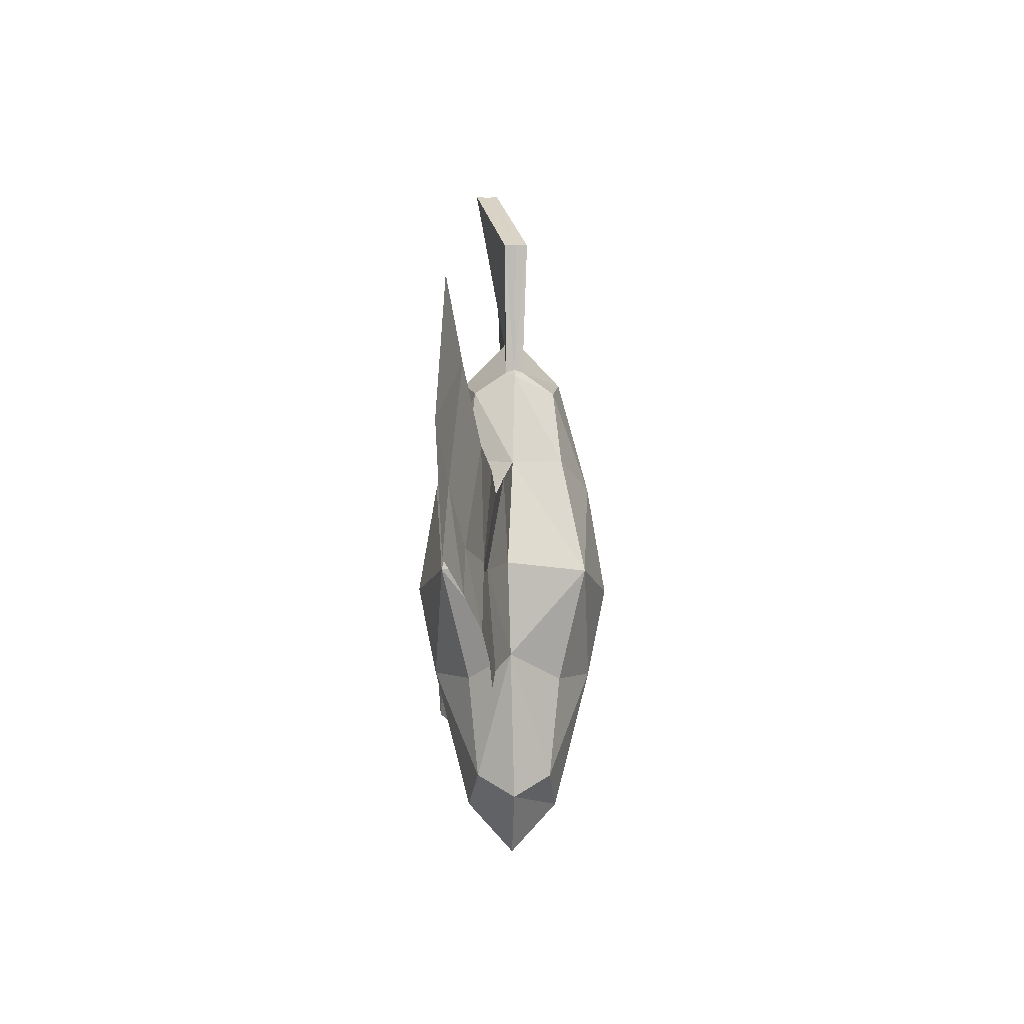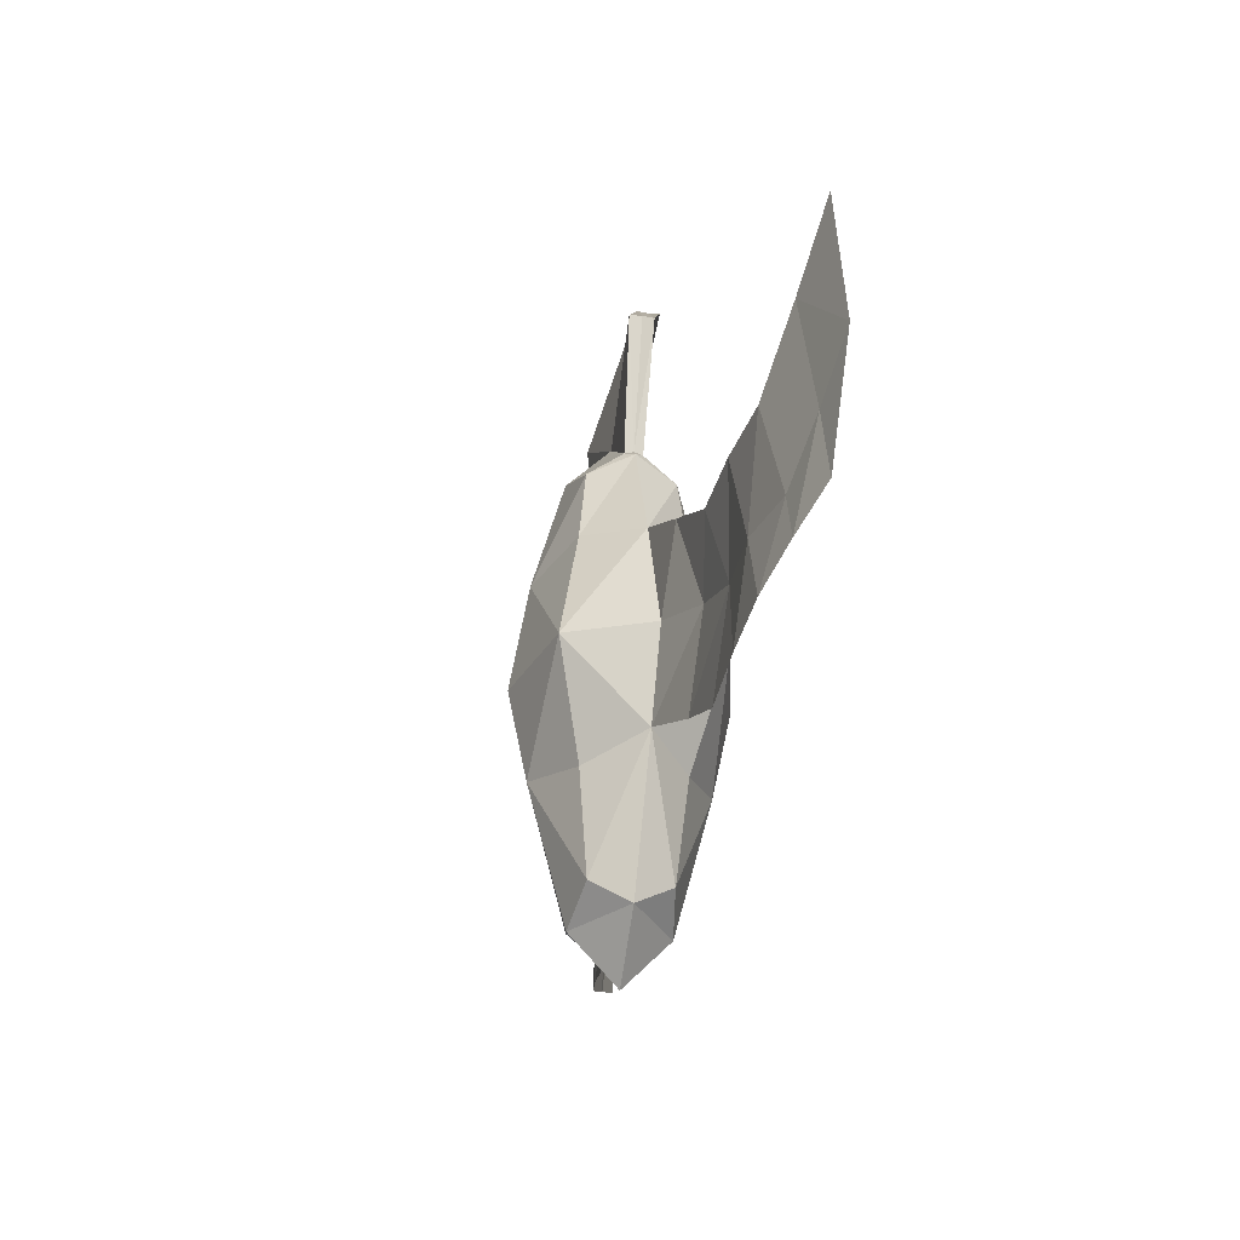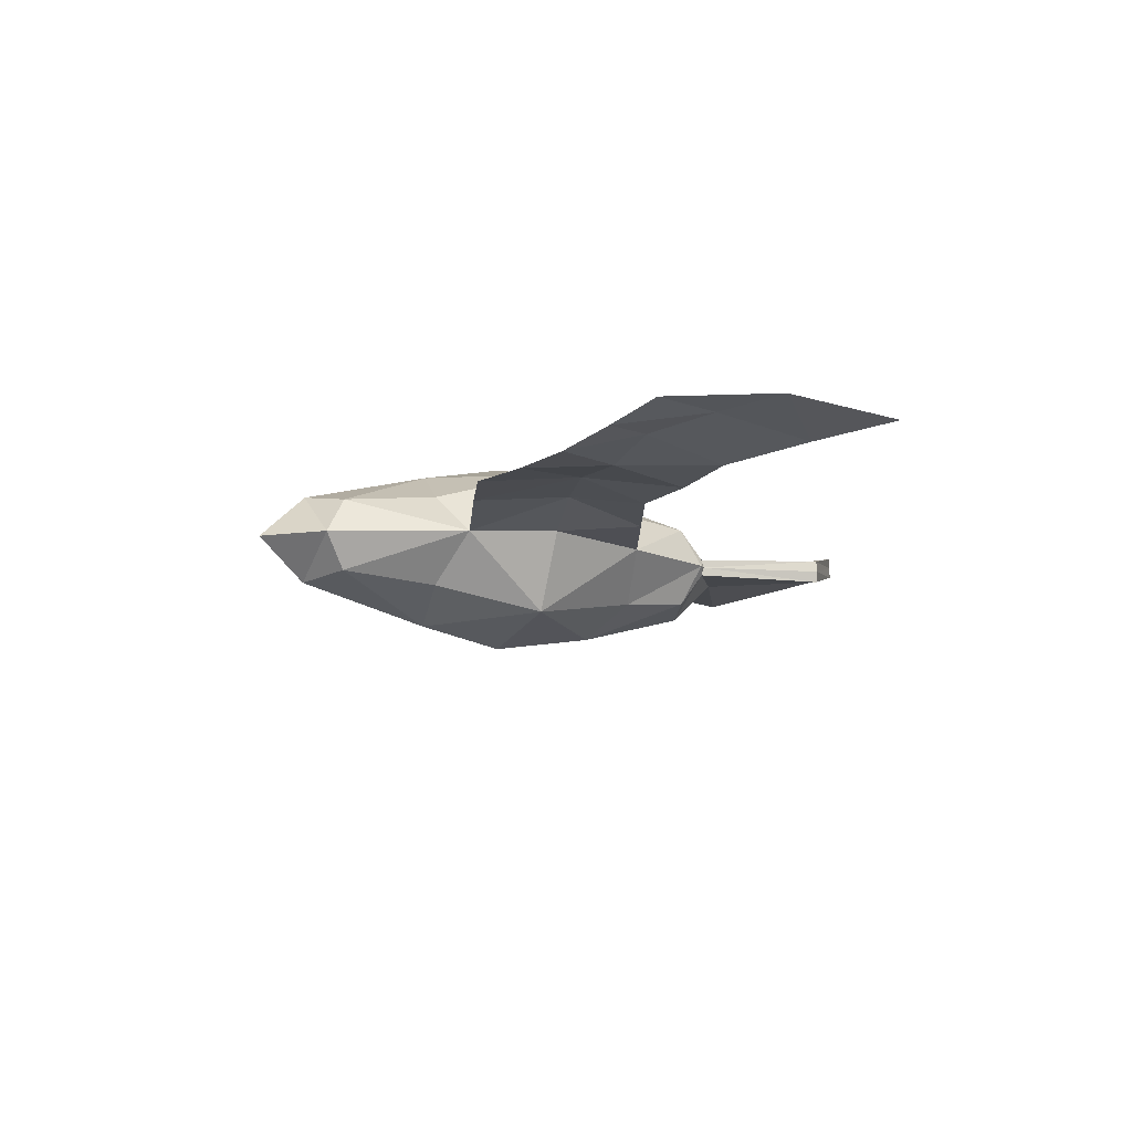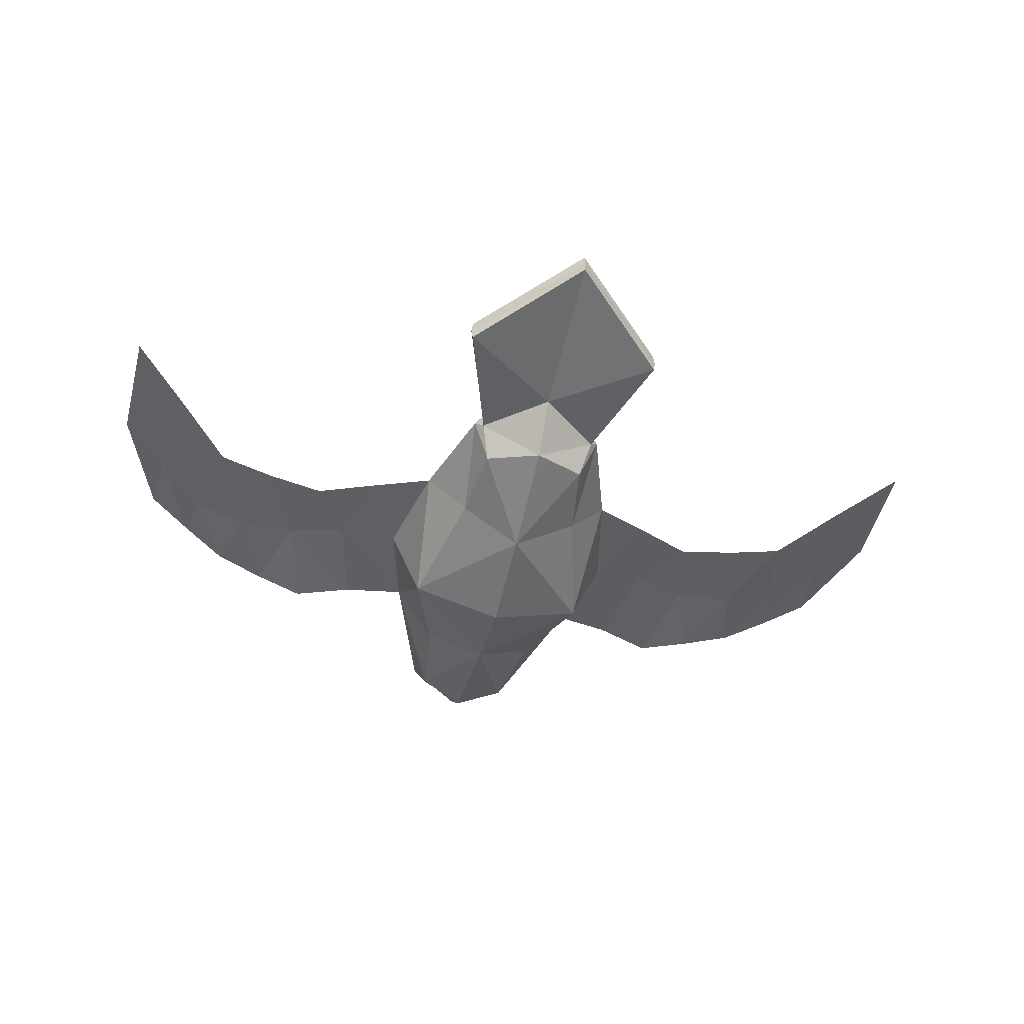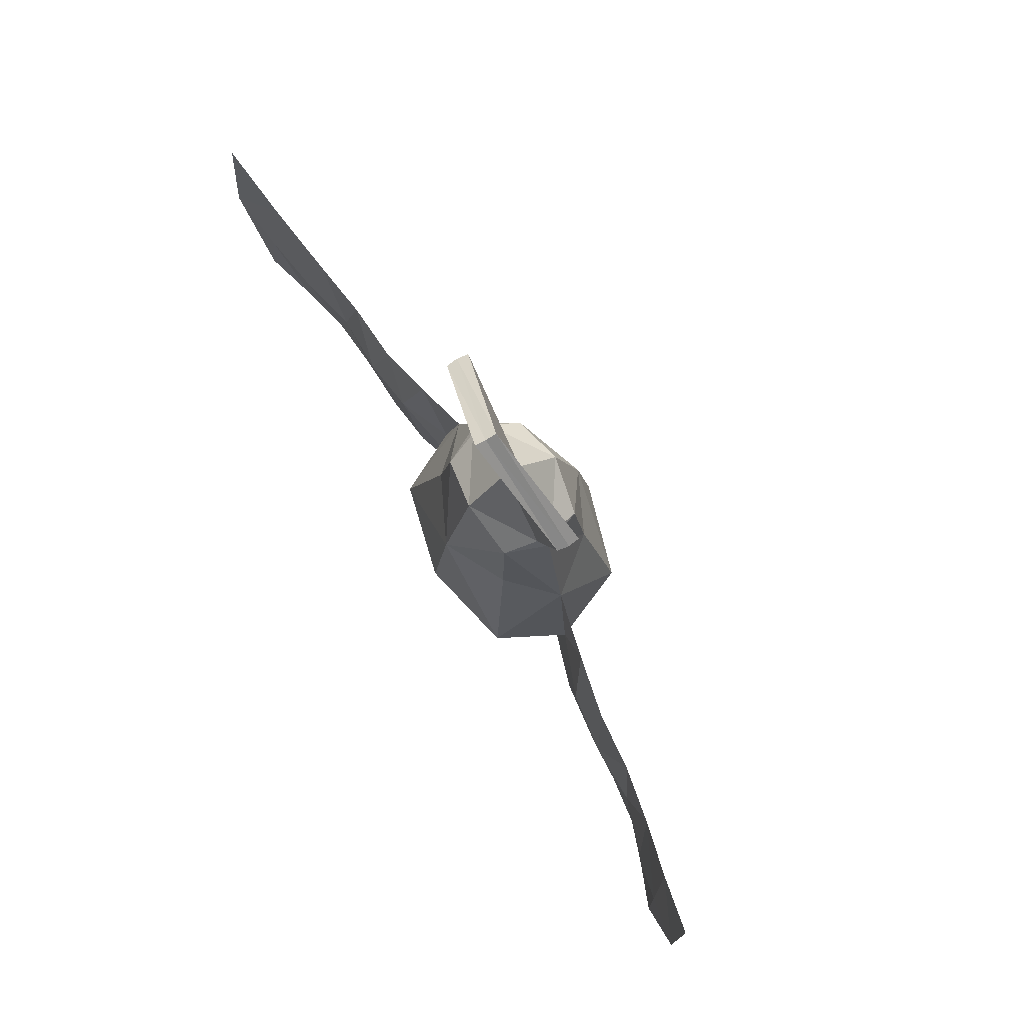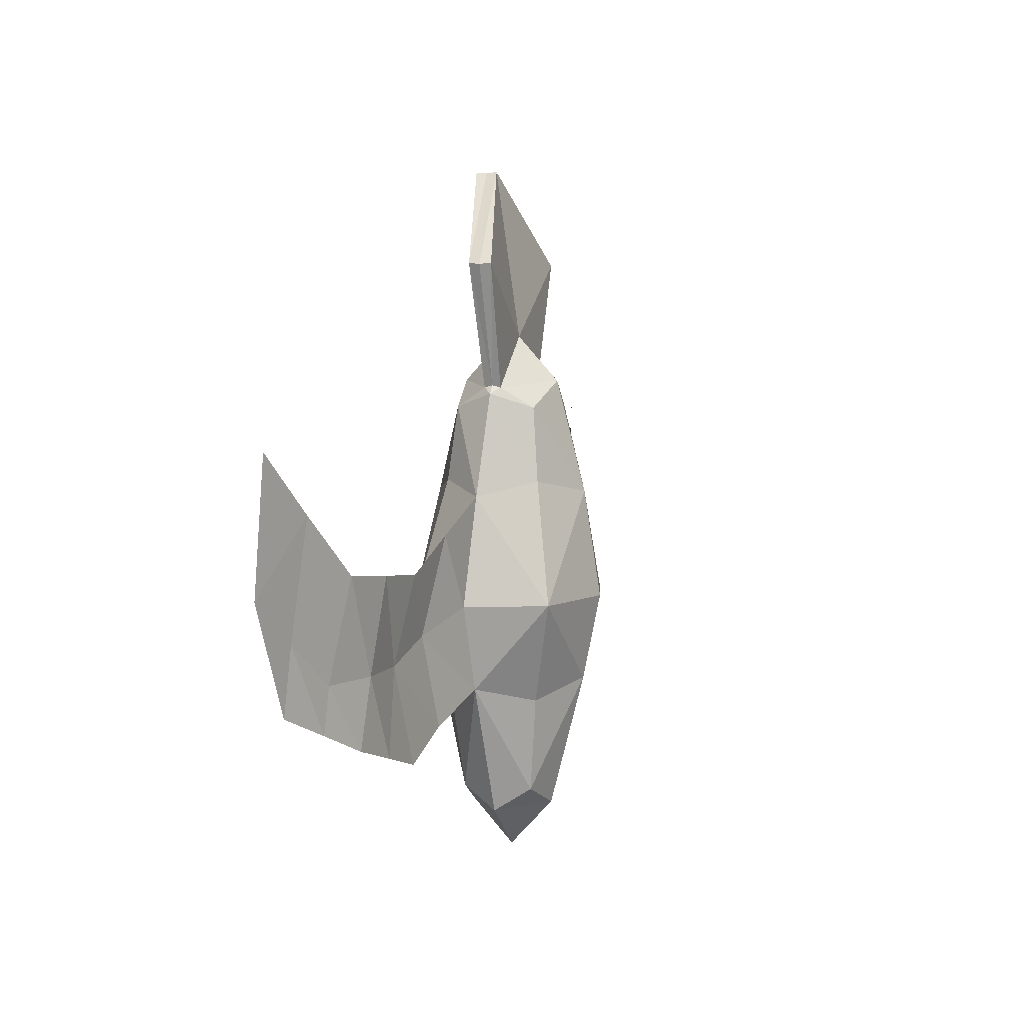
<metadata>
{"format":"obj","ext":"obj","renderer":"f3d","projection":"perspective","resolution":1024,"background":"white","views":[{"elev":-14.2,"azim":-92.2,"up":"+Z"},{"elev":-33.9,"azim":79.0,"up":"+Z"},{"elev":-9.9,"azim":-119.7,"up":"+Y"},{"elev":-46.5,"azim":-13.0,"up":"+Y"},{"elev":77.2,"azim":-120.1,"up":"+Z"},{"elev":5.5,"azim":-72.1,"up":"+Z"}]}
</metadata>
<code>
o Cube
v 0.2812 0.2109 -1.169
v 0.2812 -0.2109 -1.169
v 0.3177 0.2383 1.155
v 0.3177 -0.2383 1.155
v -0.2812 0.2109 -1.169
v -0.2812 -0.2109 -1.169
v -0.3177 0.2383 1.155
v -0.3177 -0.2383 1.155
v 0 -0.2571 -1.302
v 0.3428 -0 -1.302
v -0.3428 -0 -1.302
v 0 0.2905 1.306
v 0 -0.2905 1.306
v 0 0.2571 -1.302
v 0 0 -1.583
v -0.3768 0.2826 0.7186
v 0.3768 0.2826 0.7186
v 0.3558 0.2688 -0.6067
v 0.5601 0.4339 0
v -0.3558 0.2687 -0.6067
v -0.5601 0.4338 0
v -0.3558 -0.2655 -0.6067
v 0.3558 -0.2654 -0.6067
v 0.3768 -0.2826 0.7186
v 0.5601 -0.4065 -0
v 0 0.4654 0.6383
v 0 0.4614 -0.5123
v 0 0.5661 0
v -0.3768 -0.2826 0.7186
v -0.5601 -0.4065 -0
v 0 -0.4654 0.6383
v 0 -0.4614 -0.5123
v 0 -0.5661 -0
v 0.6205 0.02003 0.6383
v 0.6152 0.03152 -0.5123
v 0.7548 0.05334 0
v 0.3728 0.04959 1.275
v 0.3728 -0.04959 1.275
v 0.4229 0 1.241
v 0.3788 -0 1.288
v 0 0.04696 1.572
v 0 -0.04696 1.572
v 0.6044 0.06777 2.009
v 0.6141 -0 2.005
v 0.6044 -0.06777 2.009
v 0 0.2256 2.57
v 0 0.1614 2.564
v 0 0.09724 2.57
v 2.72 0.4146 1.032
v 2.486 0.4161 -0.3756
v 2.744 0.4578 0.268
v 2.163 0.3049 -0.2461
v 1.466 0.218 -0.2461
v 1.329 0.1578 -0.8295
v 1.943 0.2224 -0.6381
v 2.038 0.2308 0.332
v 1.334 0.1412 0.2555
v -0.6205 0.01994 0.6383
v -0.6152 0.03135 -0.5123
v -0.7548 0.05311 0
v -0.3728 0.04959 1.275
v -0.3728 -0.04959 1.275
v -0.4229 0 1.241
v -0.3788 -0 1.288
v -0.6044 0.06777 2.009
v -0.6141 -0 2.005
v -0.6044 -0.06777 2.009
v -2.714 0.4371 1.032
v -2.479 0.4414 -0.3756
v -2.737 0.4836 0.268
v -2.159 0.3224 -0.2461
v -1.466 0.218 -0.2461
v -1.33 0.1576 -0.8295
v -1.942 0.229 -0.6381
v -2.036 0.2398 0.332
v -1.335 0.1411 0.2555
v -1.114 0.181 -0.1243
v -0.982 0.085 0.4449
v -0.9762 0.1298 -0.6726
v -1.821 0.2177 -0.2461
v -1.638 0.1829 -0.7338
v -1.69 0.1742 0.2938
v -2.212 0.3298 -0.5068
v -2.446 0.4125 0.01094
v -2.374 0.3454 0.6821
v 1.11 0.1805 -0.1231
v 0.9781 0.08485 0.4469
v 0.9723 0.1299 -0.6709
v 1.822 0.2176 -0.2461
v 1.638 0.1817 -0.7338
v 1.69 0.1724 0.2938
v 2.216 0.3128 -0.5068
v 2.452 0.39 0.01094
v 2.379 0.3287 0.6821
f 43 47 44
f 38 13 4
f 21 27 20
f 30 58 60
f 3 37 39
f 39 38 4
f 37 12 41
f 64 63 62
f 9 11 15
f 7 26 16
f 5 27 14
f 6 59 11
f 21 59 60
f 2 35 23
f 1 35 10
f 2 32 9
f 1 27 18
f 26 3 17
f 31 4 13
f 13 62 8
f 63 61 7
f 14 10 15
f 9 10 2
f 11 14 15
f 31 8 29
f 27 19 18
f 19 26 17
f 30 32 33
f 30 31 29
f 21 26 28
f 21 58 16
f 31 25 24
f 25 32 23
f 59 5 11
f 32 6 9
f 34 19 17
f 19 35 18
f 35 25 23
f 25 34 24
f 61 12 7
f 64 65 61
f 42 67 62
f 37 40 39
f 40 38 39
f 61 63 64
f 41 43 37
f 67 64 62
f 42 45 48
f 65 41 61
f 44 48 45
f 8 62 63
f 65 47 46
f 40 43 44
f 30 59 22
f 66 48 47
f 40 45 38
f 93 50 51
f 94 51 49
f 86 57 87
f 89 56 91
f 88 53 86
f 89 55 52
f 84 69 83
f 85 70 84
f 76 77 78
f 75 80 82
f 72 79 77
f 80 74 81
f 77 59 60
f 78 60 58
f 72 81 73
f 82 72 76
f 75 84 71
f 71 83 74
f 35 86 36
f 36 87 34
f 53 90 89
f 53 91 57
f 56 93 94
f 52 92 93
f 43 46 47
f 38 42 13
f 21 28 27
f 30 29 58
f 39 34 3
f 34 17 3
f 4 24 39
f 24 34 39
f 37 3 12
f 9 6 11
f 7 12 26
f 5 20 27
f 6 22 59
f 21 20 59
f 2 10 35
f 1 18 35
f 2 23 32
f 1 14 27
f 26 12 3
f 31 24 4
f 13 42 62
f 16 58 7
f 58 63 7
f 14 1 10
f 9 15 10
f 11 5 14
f 31 13 8
f 27 28 19
f 19 28 26
f 30 22 32
f 30 33 31
f 21 16 26
f 21 60 58
f 31 33 25
f 25 33 32
f 59 20 5
f 32 22 6
f 34 36 19
f 19 36 35
f 35 36 25
f 25 36 34
f 61 41 12
f 64 66 65
f 42 48 67
f 41 46 43
f 67 66 64
f 42 38 45
f 65 46 41
f 44 47 48
f 58 29 63
f 29 8 63
f 65 66 47
f 40 37 43
f 30 60 59
f 66 67 48
f 40 44 45
f 93 92 50
f 94 93 51
f 86 53 57
f 89 52 56
f 88 54 53
f 89 90 55
f 84 70 69
f 85 68 70
f 76 72 77
f 75 71 80
f 72 73 79
f 80 71 74
f 77 79 59
f 78 77 60
f 72 80 81
f 82 80 72
f 75 85 84
f 71 84 83
f 35 88 86
f 36 86 87
f 53 54 90
f 53 89 91
f 56 52 93
f 52 55 92

</code>
